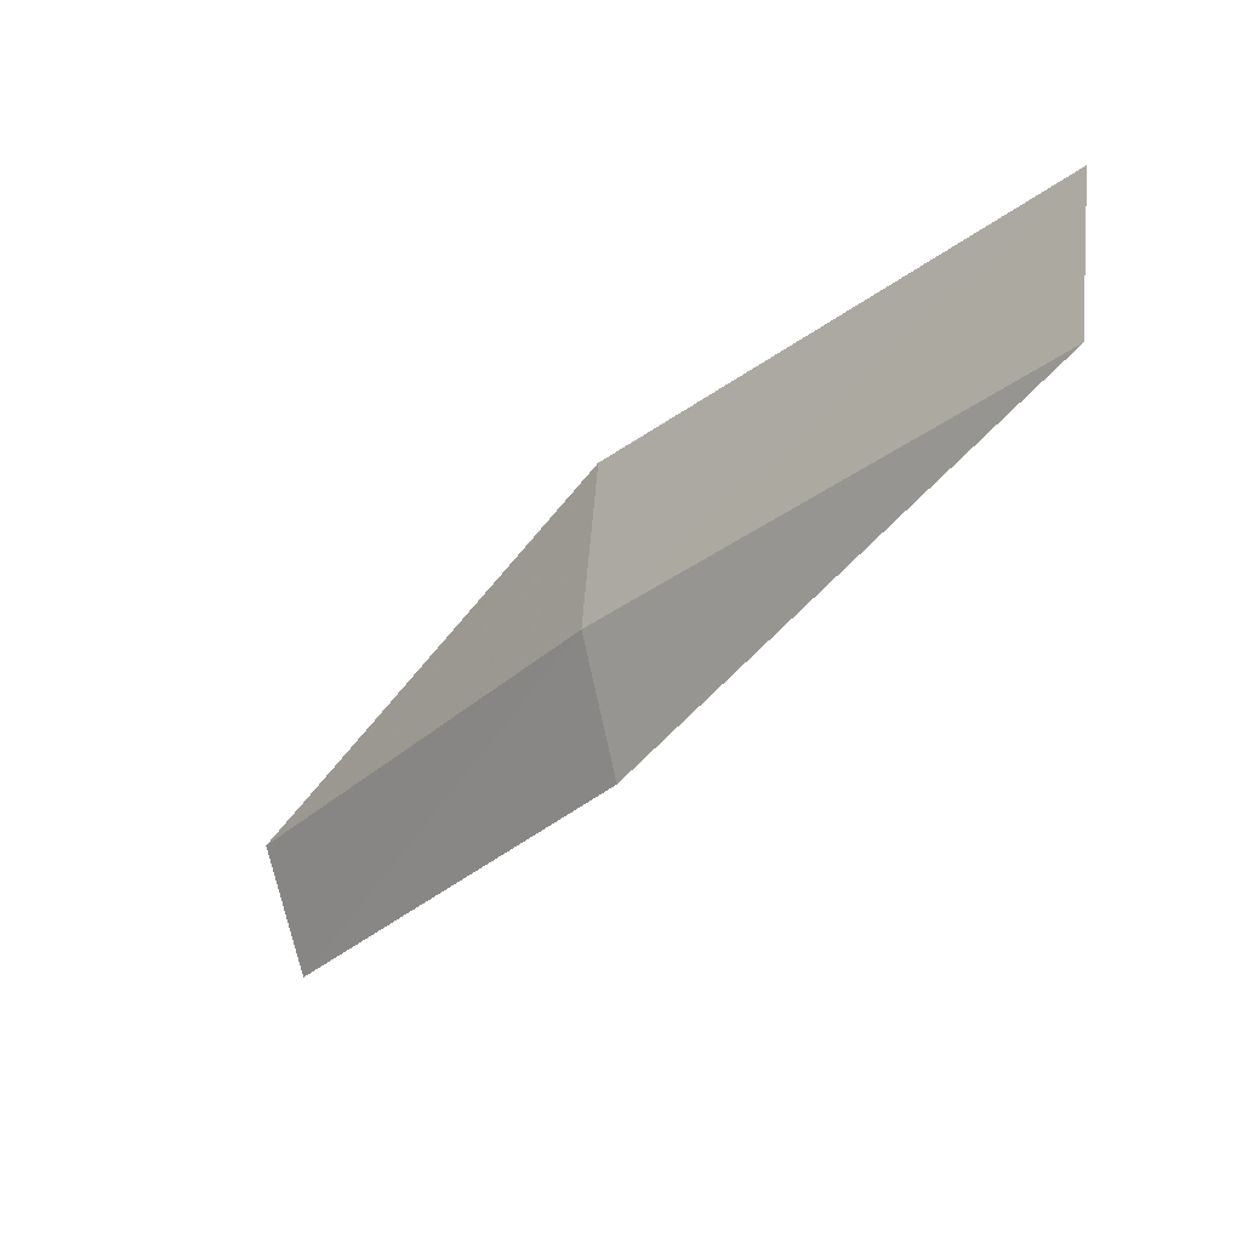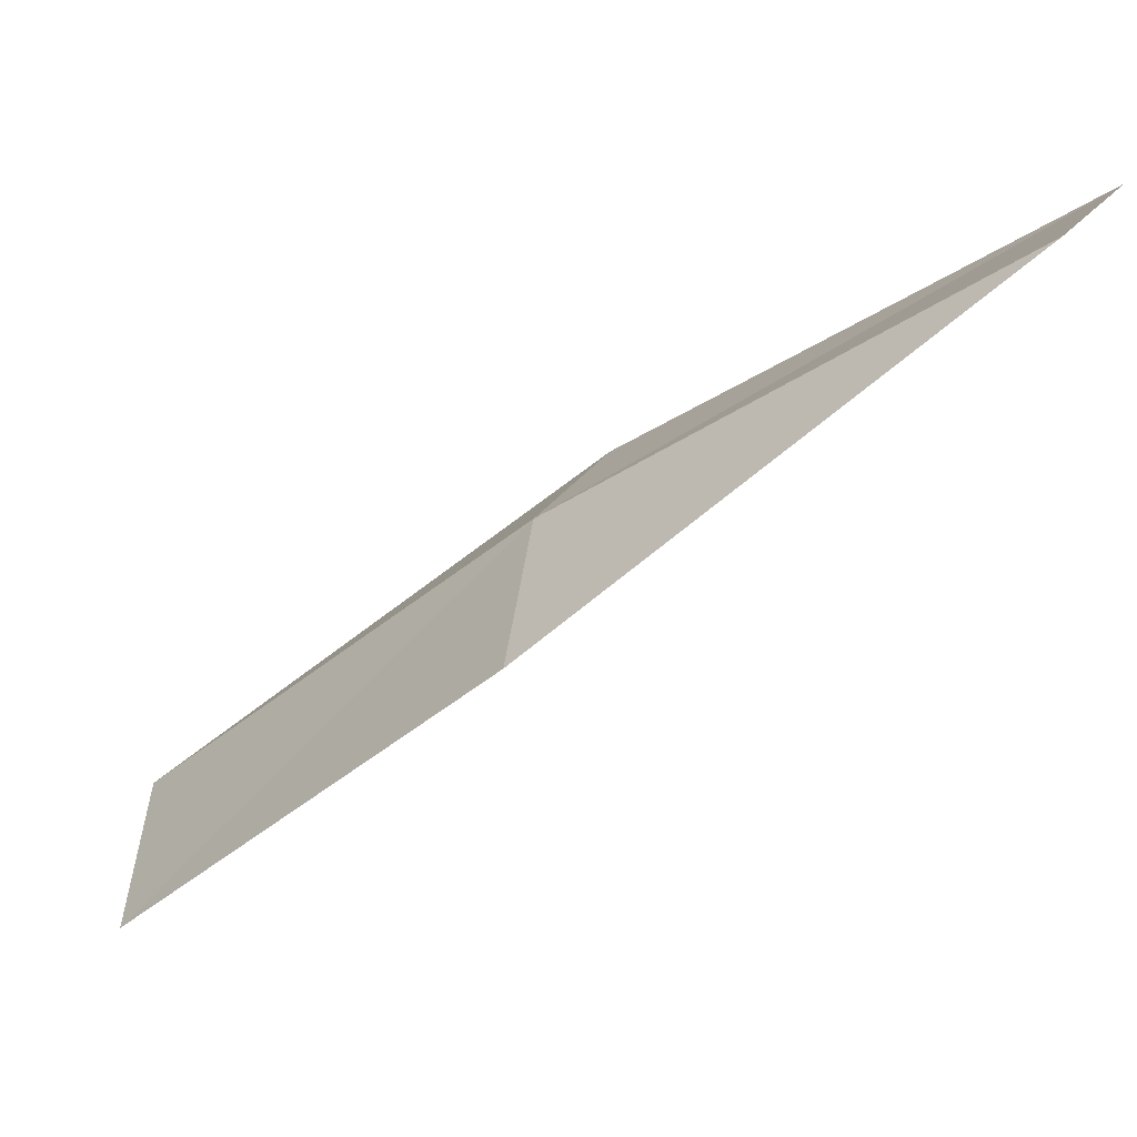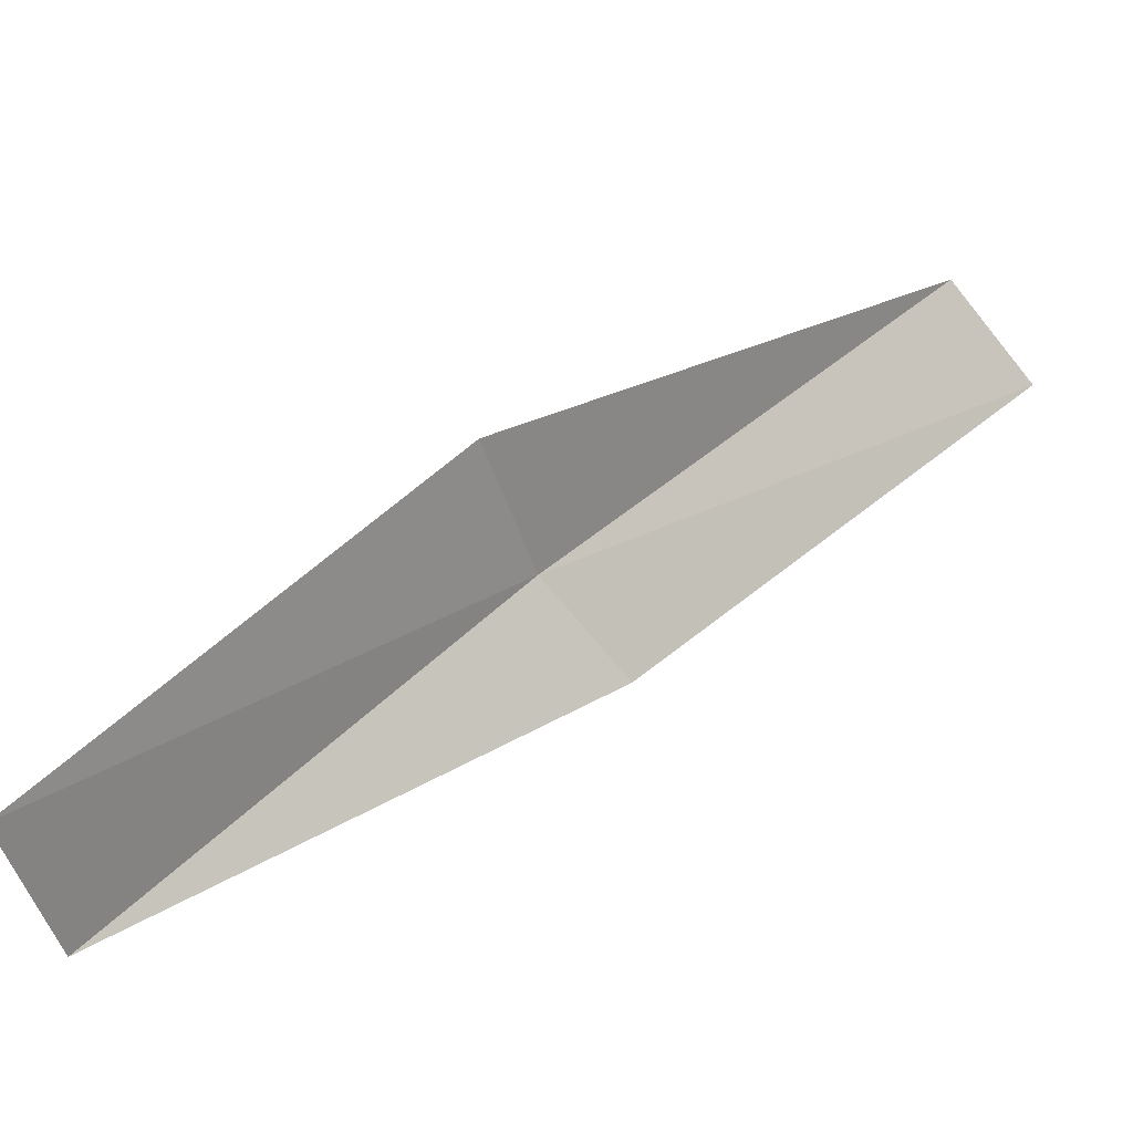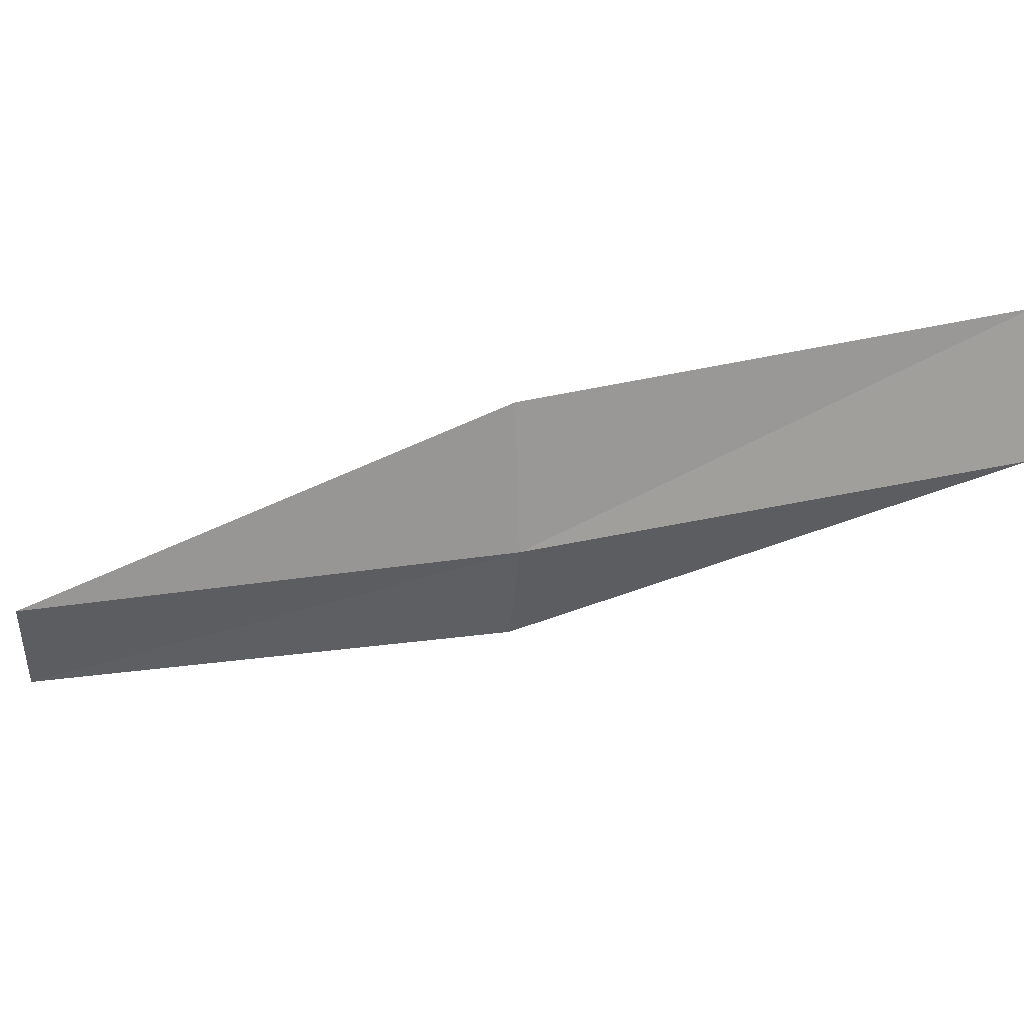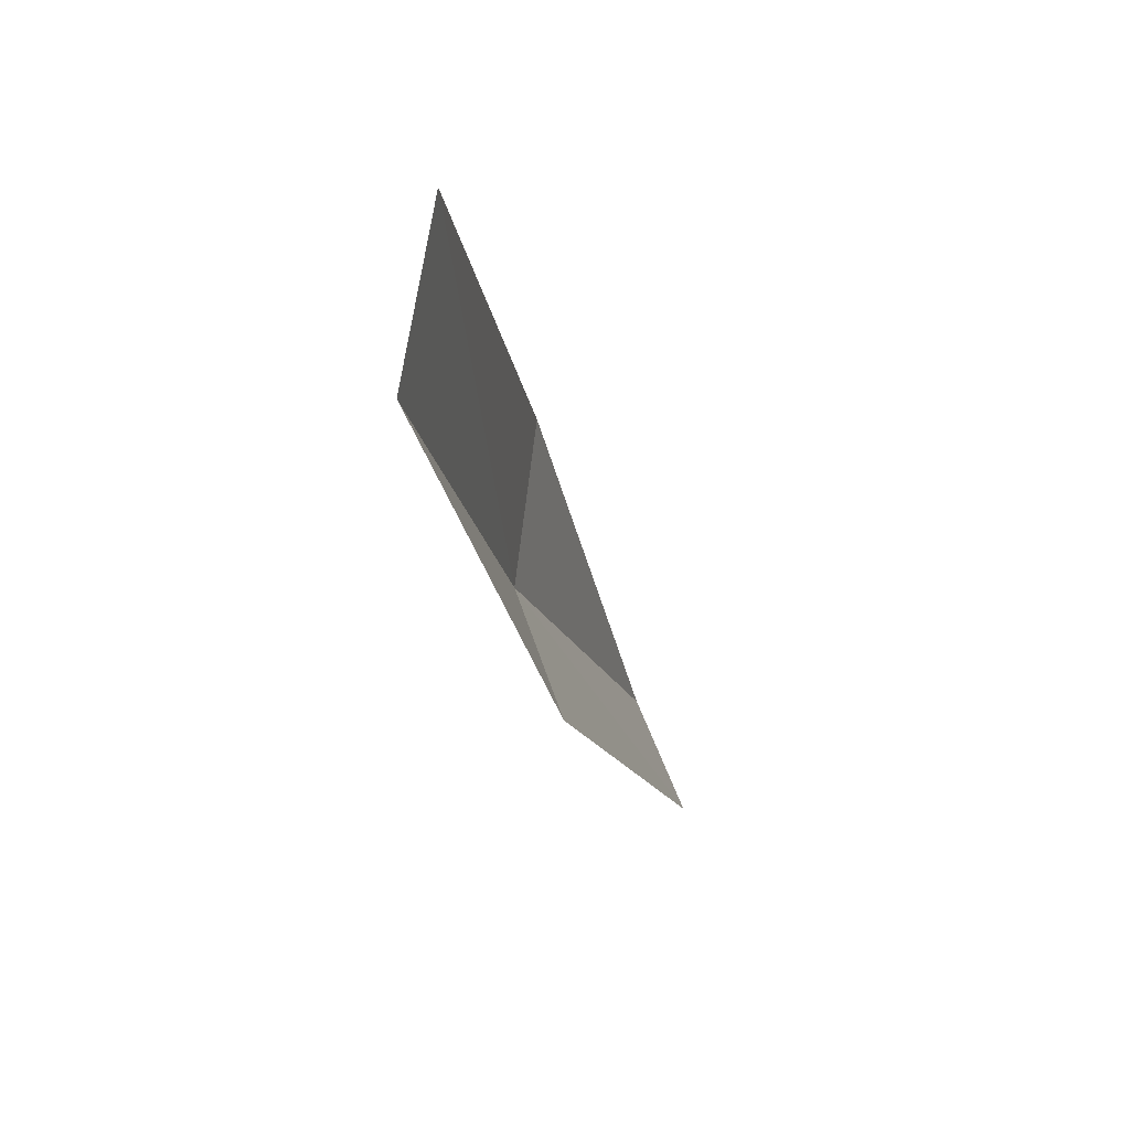
<metadata>
{"format":"obj","ext":"obj","renderer":"f3d","projection":"perspective","resolution":1024,"background":"white","views":[{"elev":-21.1,"azim":-86.8,"up":"+Z"},{"elev":46.4,"azim":14.3,"up":"+Y"},{"elev":-52.3,"azim":23.3,"up":"+Y"},{"elev":29.3,"azim":-140.5,"up":"+Z"},{"elev":-7.8,"azim":-35.4,"up":"+Z"}]}
</metadata>
<code>
v -17.43 13.09 2.356
v -15.75 14.51 2.073
v -15.59 14.36 1.557
v -17.27 12.98 1.829
v -17.36 13.04 3.035
v -18.97 11.47 2.659
v -18.87 11.41 3.332
f 1 3 2
f 1 4 3
f 1 2 5
f 1 6 4
f 1 5 7
f 1 7 6

</code>
